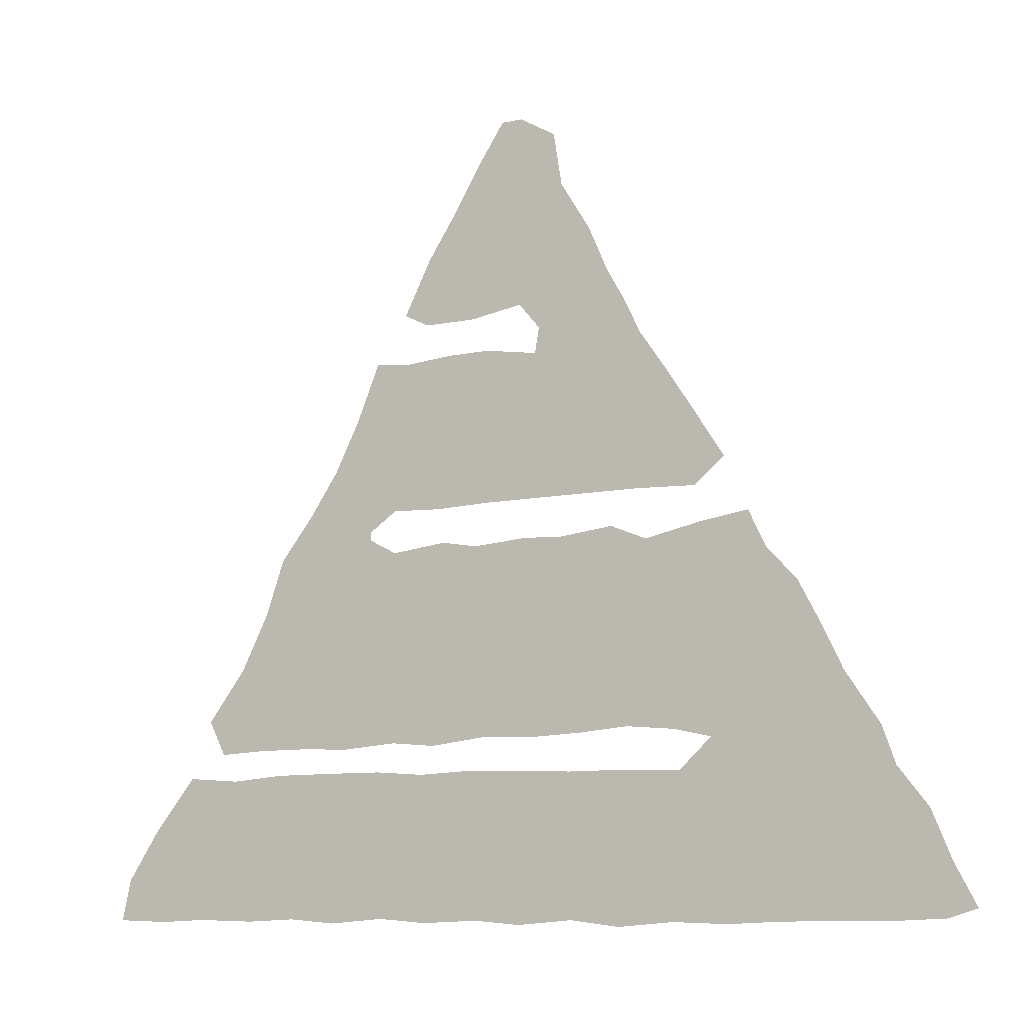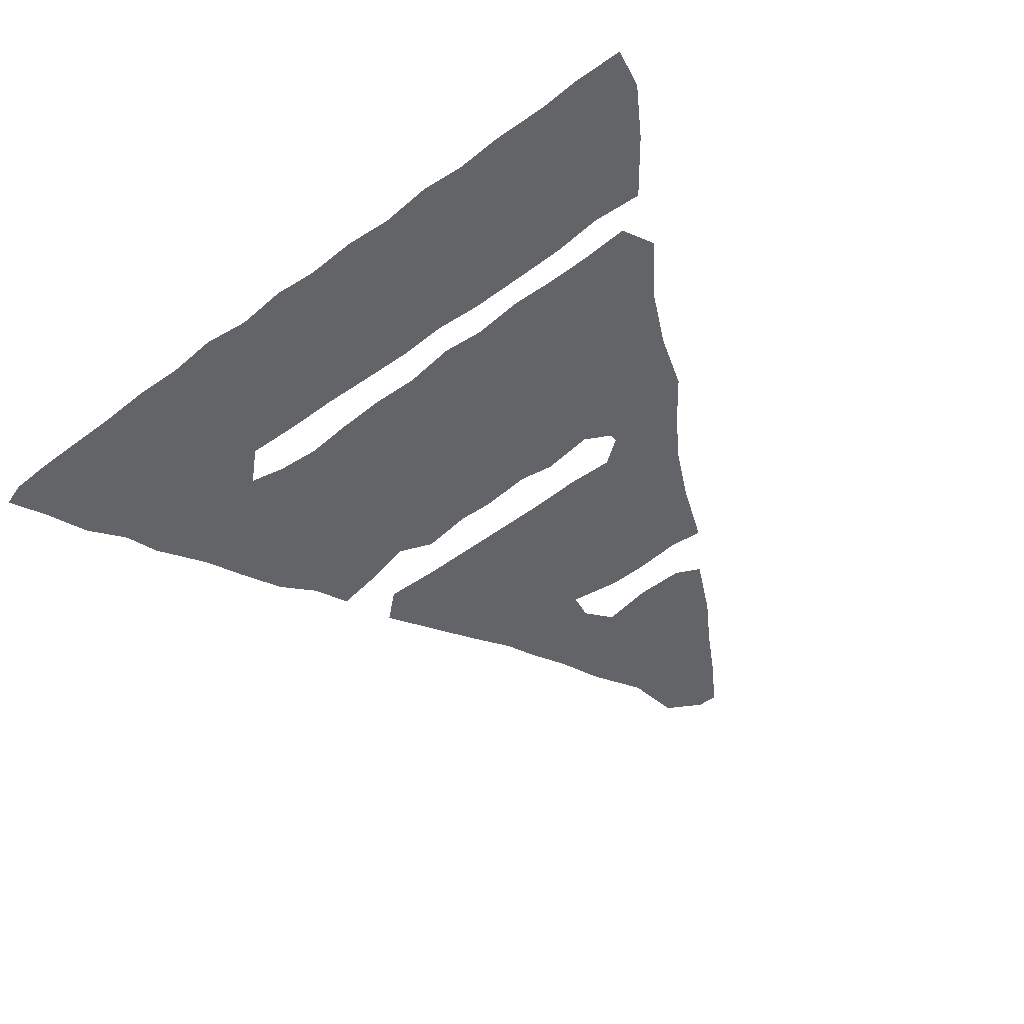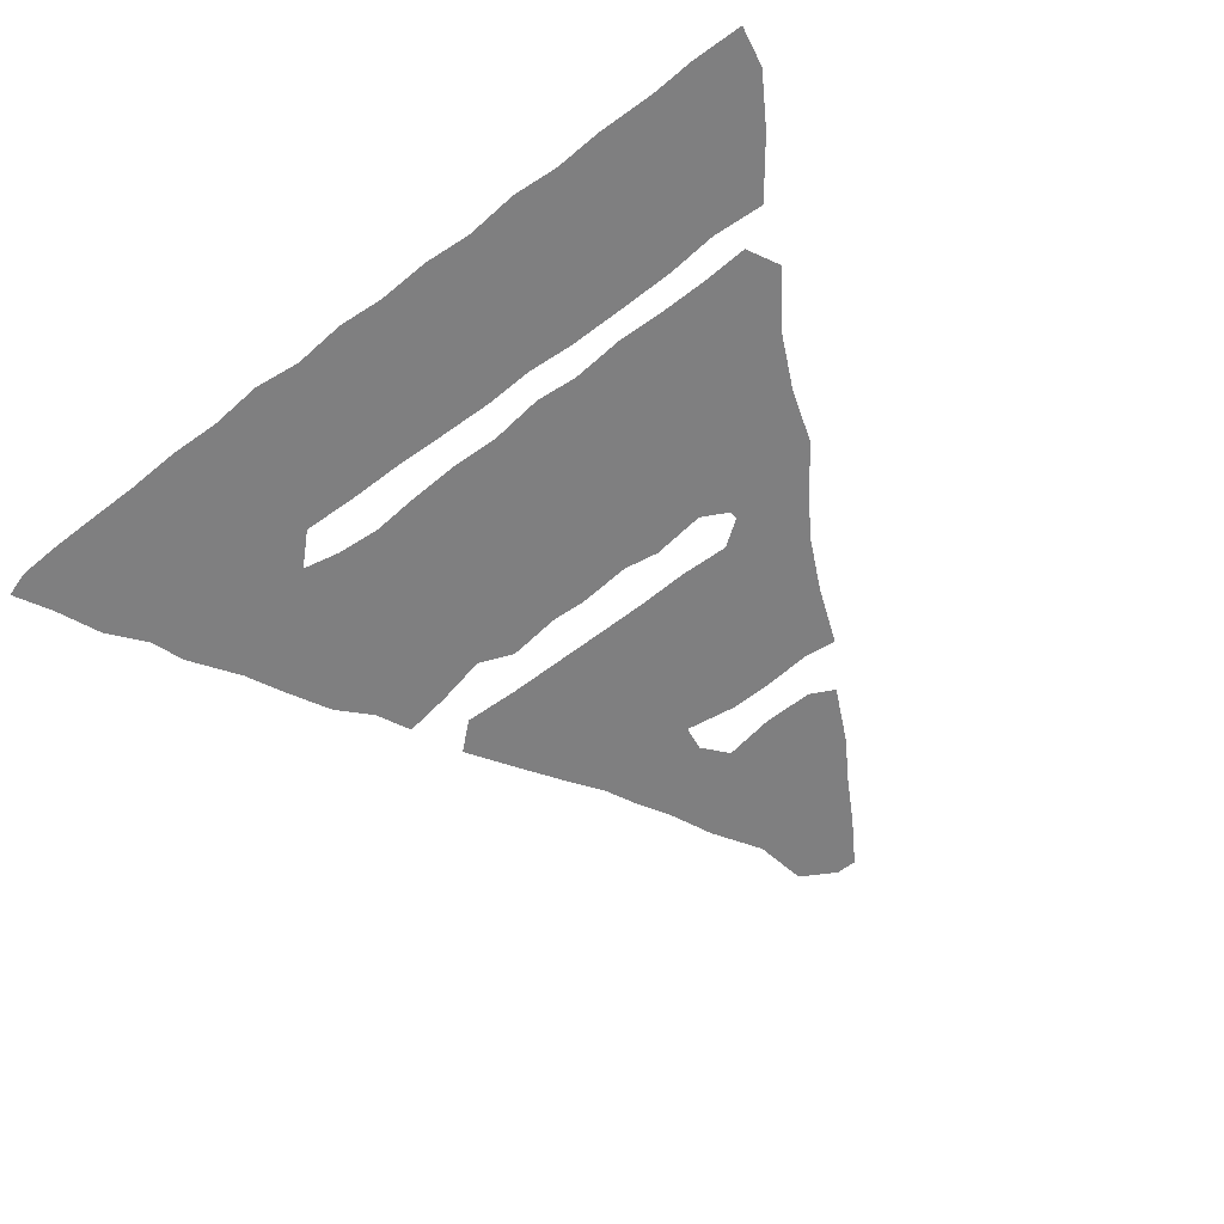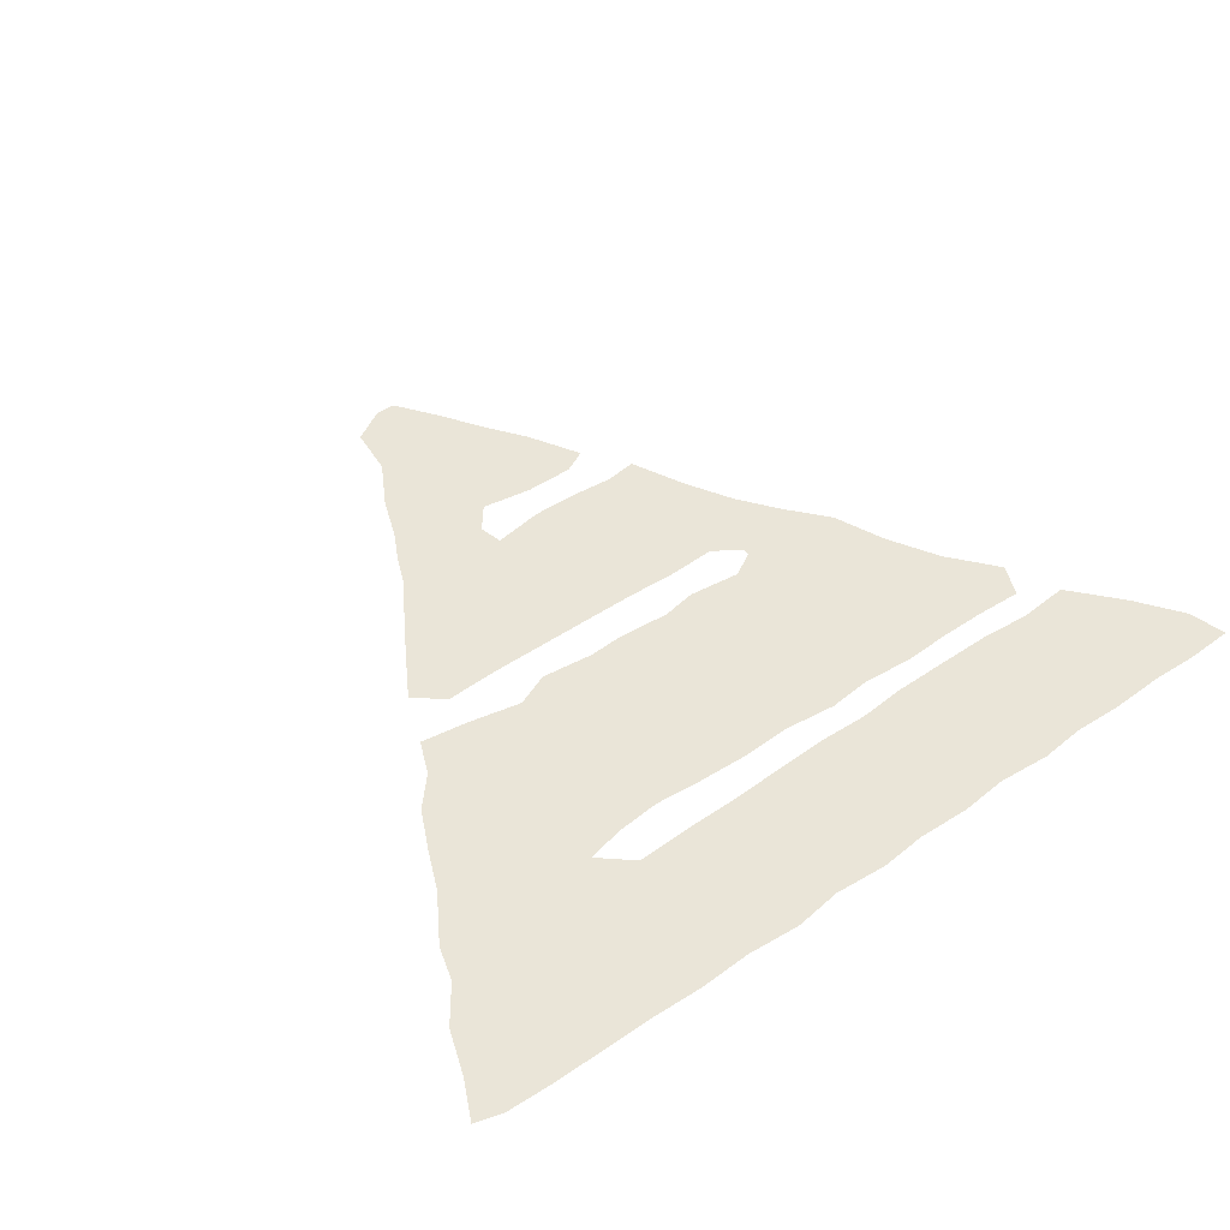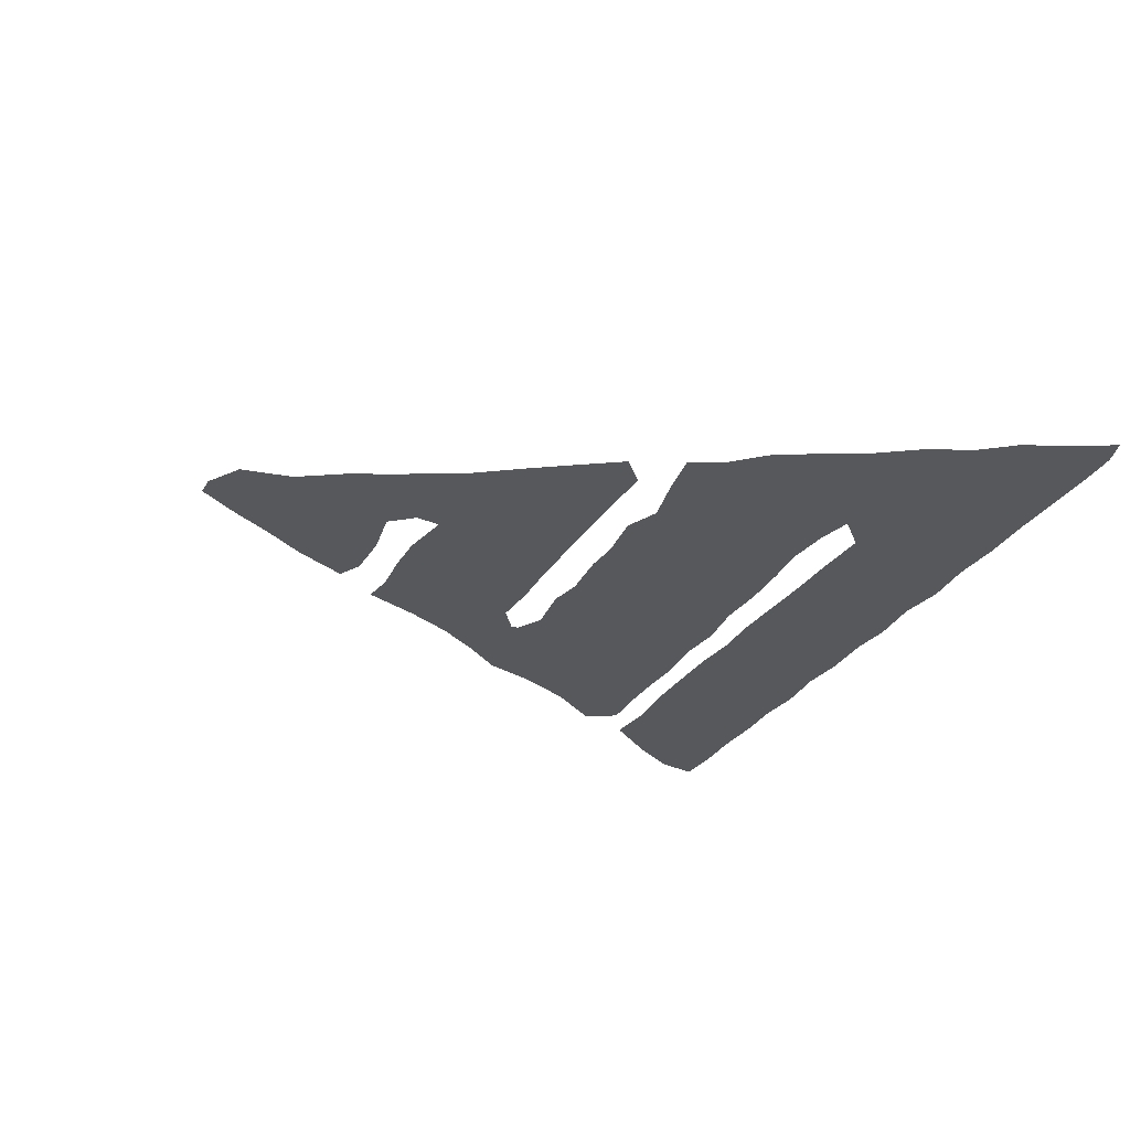
<metadata>
{"format":"obj","ext":"obj","renderer":"f3d","projection":"perspective","resolution":1024,"background":"white","views":[{"elev":-10.2,"azim":-152.4,"up":"+Y"},{"elev":-51.3,"azim":38.9,"up":"+Z"},{"elev":-59.7,"azim":38.4,"up":"+Z"},{"elev":45.2,"azim":-38.4,"up":"+Z"},{"elev":-28.0,"azim":-115.0,"up":"+Z"}]}
</metadata>
<code>
v 0.6761 0.4319 0
v 0.6455 0.4531 0
v 0.5908 0.4508 0
v 0.5315 0.4529 0
v 0.4704 0.4531 0
v 0.4111 0.4531 0
v 0.3507 0.4531 0
v 0.2864 0.4507 0
v 0.2535 0.4789 0
v 0.2864 0.5305 0
v 0.3177 0.5787 0
v 0.3474 0.6221 0
v 0.3641 0.6579 0
v 0.385 0.6948 0
v 0.4061 0.7441 0
v 0.439 0.7981 0
v 0.4484 0.8568 0
v 0.4883 0.8803 0
v 0.5117 0.8803 0
v 0.5435 0.8319 0
v 0.5724 0.7824 0
v 0.6033 0.7347 0
v 0.6338 0.6737 0
v 0.6056 0.6596 0
v 0.5493 0.6596 0
v 0.4906 0.669 0
v 0.4671 0.6409 0
v 0.4718 0.6127 0
v 0.5305 0.6221 0
v 0.5769 0.6217 0
v 0.6315 0.6174 0
v 0.669 0.6221 0
v 0.6953 0.5573 0
v 0.723 0.5023 0
v 0.7548 0.455 0
v 0.7911 0.4084 0
v 0.8122 0.3474 0
v 0.8427 0.2864 0
v 0.885 0.2301 0
v 0.8662 0.1925 0
v 0.8119 0.1949 0
v 0.7575 0.1949 0
v 0.7066 0.1925 0
v 0.6455 0.1972 0
v 0.5962 0.1925 0
v 0.5352 0.1995 0
v 0.4782 0.1972 0
v 0.4202 0.1998 0
v 0.3662 0.2042 0
v 0.3145 0.1995 0
v 0.2723 0.1901 0
v 0.3075 0.1573 0
v 0.3747 0.1597 0
v 0.4323 0.1598 0
v 0.4927 0.1622 0
v 0.5559 0.1642 0
v 0.6103 0.162 0
v 0.665 0.1664 0
v 0.7299 0.1667 0
v 0.7907 0.1666 0
v 0.8498 0.162 0
v 0.9084 0.1667 0
v 0.9554 0.108 0
v 0.9906 0.05399 0
v 1 0.00939 0
v 0.9419 0.007133 0
v 0.8918 0.009302 0
v 0.8271 0.007102 0
v 0.7723 0.00939 0
v 0.7207 0.004695 0
v 0.6596 0.00939 0
v 0.6056 0.004695 0
v 0.5446 0.007042 0
v 0.493 0.002347 0
v 0.4319 0.007042 0
v 0.3779 0 0
v 0.3169 0.004695 0
v 0.2577 0.002421 0
v 0.1977 0.004785 0
v 0.1407 0.004675 0
v 0.08328 0.004846 0
v 0.03052 0.007042 0
v 0 0.01643 0
v 0.02347 0.06103 0
v 0.0446 0.1127 0
v 0.07747 0.1549 0
v 0.09155 0.1948 0
v 0.1291 0.2512 0
v 0.1502 0.2957 0
v 0.1761 0.3451 0
v 0.2089 0.3803 0
v 0.2277 0.4202 0
v 0.2826 0.4119 0
v 0.3427 0.3991 0
v 0.3826 0.4155 0
v 0.4437 0.4084 0
v 0.4836 0.4108 0
v 0.5446 0.4061 0
v 0.5845 0.4132 0
v 0.6455 0.4061 0
v 0.6761 0.4225 0
v 0.04836 0.03451 0
v 0.4882 0.8311 0
v 0.5061 0.7809 0
v 0.5265 0.7246 0
v 0.4674 0.7353 0
v 0.4714 0.3048 0
v 0.6514 0.2966 0
v 0.7539 0.2656 0
v 0.7291 0.3823 0
v 0.4378 0.6903 0
v 0.5898 0.3019 0
v 0.5255 0.3122 0
v 0.3164 0.4915 0
v 0.3478 0.5371 0
v 0.6662 0.08627 0
v 0.6069 0.08638 0
v 0.5763 0.7084 0
v 0.6951 0.4693 0
v 0.7391 0.3253 0
v 0.3983 0.3811 0
v 0.4127 0.2987 0
v 0.1333 0.08543 0
v 0.2311 0.118 0
v 0.1861 0.1671 0
v 0.9593 0.04746 0
v 0.8912 0.1257 0
v 0.9184 0.05199 0
v 0.7963 0.247 0
v 0.7291 0.4272 0
v 0.7721 0.3564 0
v 0.5274 0.534 0
v 0.3498 0.2915 0
v 0.2545 0.285 0
v 0.3768 0.0813 0
v 0.4333 0.08215 0
v 0.2939 0.3098 0
v 0.2518 0.3814 0
v 0.206 0.2215 0
v 0.0796 0.06958 0
v 0.5485 0.08465 0
v 0.8428 0.09944 0
v 0.8392 0.2319 0
v 0.7825 0.08861 0
v 0.4665 0.5345 0
v 0.4118 0.6351 0
v 0.3794 0.583 0
v 0.5905 0.5328 0
v 0.6436 0.4996 0
v 0.3215 0.07803 0
v 0.2666 0.06786 0
v 0.4911 0.08321 0
v 0.7241 0.08714 0
v 0.6365 0.1253 0
v 0.5685 0.242 0
v 0.6952 0.127 0
v 0.4942 0.362 0
v 0.5061 0.2519 0
v 0.4367 0.3496 0
v 0.3918 0.2503 0
v 0.448 0.2509 0
v 0.6748 0.2437 0
v 0.6005 0.3641 0
v 0.6348 0.04705 0
v 0.5557 0.3562 0
v 0.3784 0.3419 0
v 0.2311 0.1801 0
v 0.7883 0.3034 0
v 0.4031 0.1216 0
v 0.4058 0.04254 0
v 0.1026 0.1226 0
v 0.5205 0.04485 0
v 0.8094 0.05084 0
v 0.8056 0.1287 0
v 0.4374 0.5805 0
v 0.6033 0.4861 0
v 0.288 0.1131 0
v 0.2197 0.05615 0
v 0.2452 0.2368 0
v 0.5194 0.1229 0
v 0.7524 0.128 0
v 0.7514 0.04823 0
v 0.694 0.0467 0
v 0.7048 0.2907 0
v 0.622 0.2494 0
v 0.3323 0.342 0
v 0.1327 0.1824 0
v 0.1496 0.1351 0
v 0.1839 0.1024 0
v 0.578 0.04555 0
v 0.8633 0.0506 0
v 0.896 0.08729 0
v 0.719 0.2383 0
v 0.5549 0.5763 0
v 0.3759 0.4947 0
v 0.3429 0.2414 0
v 0.296 0.2522 0
v 0.3519 0.04054 0
v 0.2922 0.3621 0
v 0.1678 0.2339 0
v 0.1684 0.04948 0
v 0.5785 0.124 0
v 0.4634 0.1221 0
v 0.4366 0.4944 0
v 0.4967 0.4936 0
v 0.4994 0.5757 0
v 0.1187 0.04189 0
v 0.407 0.5377 0
v 0.5534 0.4926 0
v 0.601 0.5807 0
v 0.6455 0.5596 0
v 0.6795 0.5193 0
v 0.3441 0.1195 0
v 0.302 0.03914 0
v 0.2642 0.1502 0
v 0.5475 0.2772 0
v 0.6828 0.3525 0
v 0.2379 0.3331 0
v 0.2032 0.2831 0
v 0.6356 0.3441 0
v 0.4634 0.0433 0
f 82 102 83
f 16 104 103
f 18 103 19
f 16 106 104
f 107 157 159
f 168 131 120
f 111 26 106
f 161 158 107
f 57 154 58
f 112 165 113
f 7 195 114
f 8 114 9
f 81 140 102
f 154 117 116
f 1 130 119
f 94 121 95
f 51 167 215
f 64 126 65
f 61 127 62
f 63 128 126
f 61 142 127
f 168 120 109
f 130 101 110
f 2 119 149
f 31 211 32
f 146 27 111
f 169 213 135
f 135 170 136
f 197 133 137
f 197 137 134
f 141 172 190
f 136 170 221
f 39 143 40
f 38 129 143
f 144 173 142
f 22 118 23
f 145 206 175
f 13 12 146
f 209 176 148
f 213 177 150
f 124 178 151
f 91 138 92
f 51 179 167
f 180 203 152
f 180 152 141
f 153 182 144
f 116 183 153
f 102 84 83
f 81 102 82
f 104 21 20
f 103 104 20
f 103 20 19
f 17 103 18
f 16 103 17
f 106 26 105
f 104 105 21
f 104 106 105
f 47 158 161
f 217 101 100
f 193 184 162
f 109 120 184
f 43 162 44
f 44 162 185
f 14 111 15
f 15 106 16
f 15 111 106
f 111 27 26
f 159 157 96
f 164 72 71
f 112 163 165
f 58 156 59
f 45 155 46
f 158 216 113
f 107 158 113
f 157 98 97
f 157 113 165
f 115 11 10
f 114 115 10
f 114 10 9
f 7 114 8
f 140 85 84
f 102 140 84
f 116 117 164
f 105 26 25
f 118 105 25
f 119 35 34
f 119 130 35
f 1 119 2
f 121 96 95
f 161 122 160
f 161 107 122
f 166 159 121
f 186 166 94
f 166 122 159
f 187 88 87
f 188 171 123
f 124 189 178
f 187 87 86
f 190 73 72
f 126 66 65
f 63 126 64
f 127 63 62
f 128 67 66
f 126 128 66
f 192 191 128
f 127 192 63
f 127 142 192
f 109 193 42
f 129 109 42
f 36 130 110
f 1 101 130
f 129 168 109
f 220 217 100
f 36 131 37
f 36 35 130
f 211 212 33
f 212 119 34
f 211 33 32
f 14 146 111
f 14 13 146
f 12 147 146
f 194 30 29
f 6 195 7
f 49 196 50
f 49 160 196
f 50 197 51
f 198 77 76
f 169 135 136
f 199 94 93
f 199 93 138
f 134 137 218
f 200 89 88
f 80 207 81
f 140 123 171
f 79 201 80
f 80 201 207
f 56 202 57
f 202 141 117
f 54 203 55
f 143 41 40
f 168 129 38
f 129 42 41
f 143 129 41
f 38 143 39
f 174 144 142
f 21 118 22
f 118 25 24
f 118 24 23
f 5 204 6
f 204 145 208
f 206 29 28
f 145 132 206
f 146 28 27
f 36 110 131
f 11 147 12
f 131 110 120
f 175 146 147
f 115 208 147
f 3 209 4
f 209 148 132
f 210 31 30
f 2 176 3
f 210 211 31
f 52 213 53
f 213 150 135
f 214 78 77
f 51 215 52
f 151 178 78
f 214 151 78
f 138 93 92
f 219 218 90
f 219 134 218
f 219 90 89
f 221 75 74
f 152 136 221
f 141 152 172
f 181 153 144
f 156 116 153
f 165 98 157
f 46 155 158
f 107 159 122
f 160 122 133
f 47 161 48
f 184 217 108
f 109 184 193
f 120 110 217
f 44 185 45
f 157 97 96
f 107 113 157
f 163 100 99
f 163 220 100
f 165 99 98
f 165 163 99
f 155 216 158
f 46 158 47
f 48 160 49
f 48 161 160
f 159 96 121
f 166 121 94
f 133 122 166
f 167 125 124
f 202 117 154
f 37 131 168
f 37 168 38
f 209 132 205
f 147 11 115
f 207 201 123
f 218 138 91
f 53 213 169
f 53 169 54
f 170 75 221
f 170 76 75
f 50 196 197
f 167 139 125
f 167 179 139
f 187 86 171
f 141 190 117
f 172 73 190
f 172 74 73
f 173 68 191
f 173 69 68
f 60 181 174
f 60 174 61
f 145 175 208
f 207 140 81
f 206 28 175
f 205 132 145
f 175 28 146
f 195 208 115
f 204 208 195
f 148 210 194
f 132 148 194
f 176 149 148
f 2 149 176
f 150 214 198
f 135 150 198
f 177 151 150
f 216 112 113
f 178 201 79
f 177 124 151
f 179 134 219
f 179 219 139
f 203 136 152
f 55 203 180
f 55 180 56
f 59 156 181
f 59 181 60
f 182 69 173
f 182 70 69
f 183 70 182
f 183 71 70
f 184 108 162
f 184 120 217
f 185 112 155
f 185 108 112
f 185 162 108
f 183 164 71
f 58 154 156
f 164 117 190
f 133 166 186
f 137 133 186
f 200 88 187
f 125 200 187
f 125 187 188
f 124 125 189
f 189 123 201
f 189 188 123
f 189 125 188
f 188 187 171
f 164 190 72
f 191 67 128
f 191 68 67
f 192 128 63
f 192 142 191
f 193 43 42
f 193 162 43
f 206 194 29
f 194 210 30
f 195 115 114
f 196 133 197
f 196 160 133
f 197 179 51
f 197 134 179
f 170 198 76
f 198 214 77
f 170 135 198
f 203 169 136
f 186 94 199
f 218 199 138
f 137 186 199
f 218 137 199
f 108 220 112
f 125 139 200
f 171 86 85
f 140 171 85
f 207 123 140
f 178 189 201
f 56 180 202
f 57 202 154
f 54 169 203
f 202 180 141
f 191 142 173
f 61 174 142
f 173 144 182
f 5 205 204
f 6 204 195
f 4 205 5
f 204 205 145
f 132 194 206
f 147 208 175
f 3 176 209
f 4 209 205
f 212 34 33
f 149 212 211
f 148 149 211
f 149 119 212
f 148 211 210
f 52 177 213
f 110 101 217
f 215 177 52
f 215 167 124
f 215 124 177
f 178 79 78
f 155 112 216
f 150 151 214
f 218 91 90
f 200 219 89
f 139 219 200
f 112 220 163
f 172 221 74
f 172 152 221
f 182 153 183
f 174 181 144
f 181 156 153
f 217 220 108
f 185 155 45
f 21 105 118
f 183 116 164
f 156 154 116

</code>
